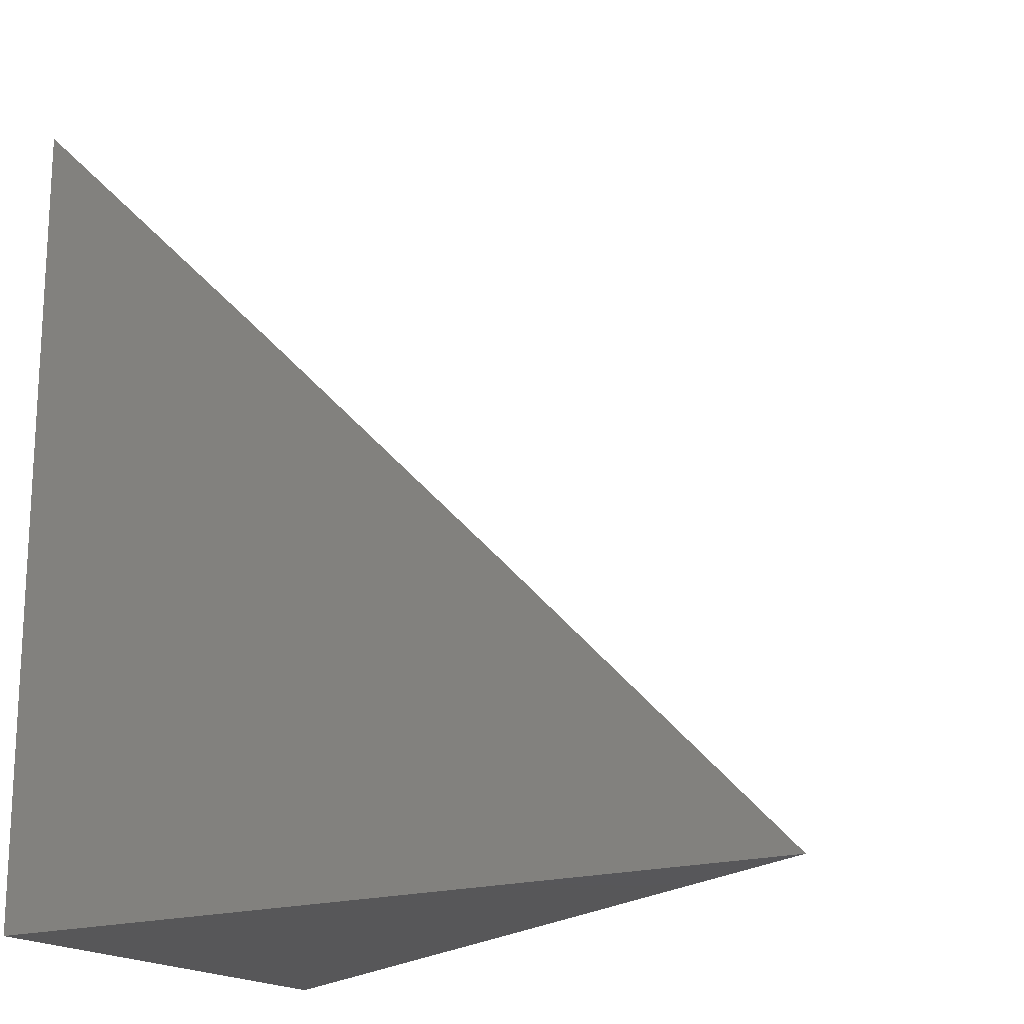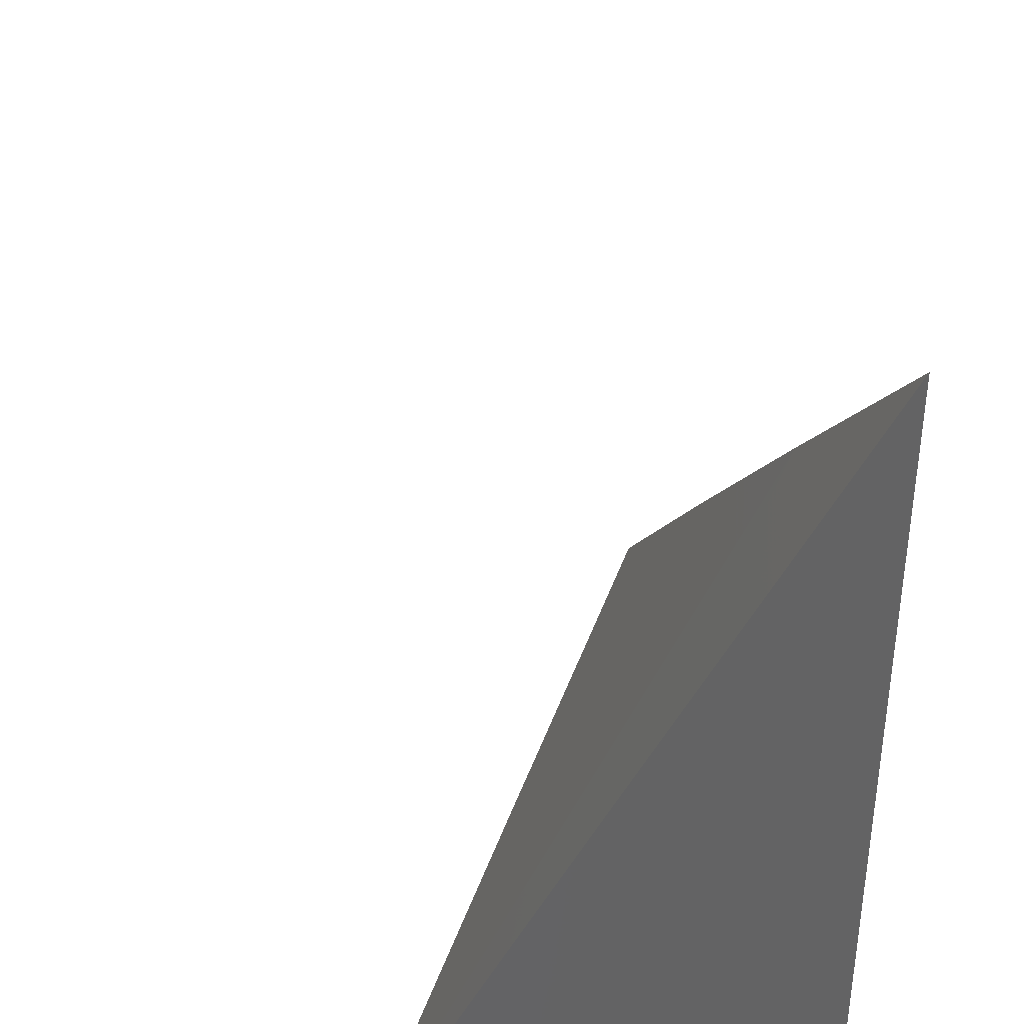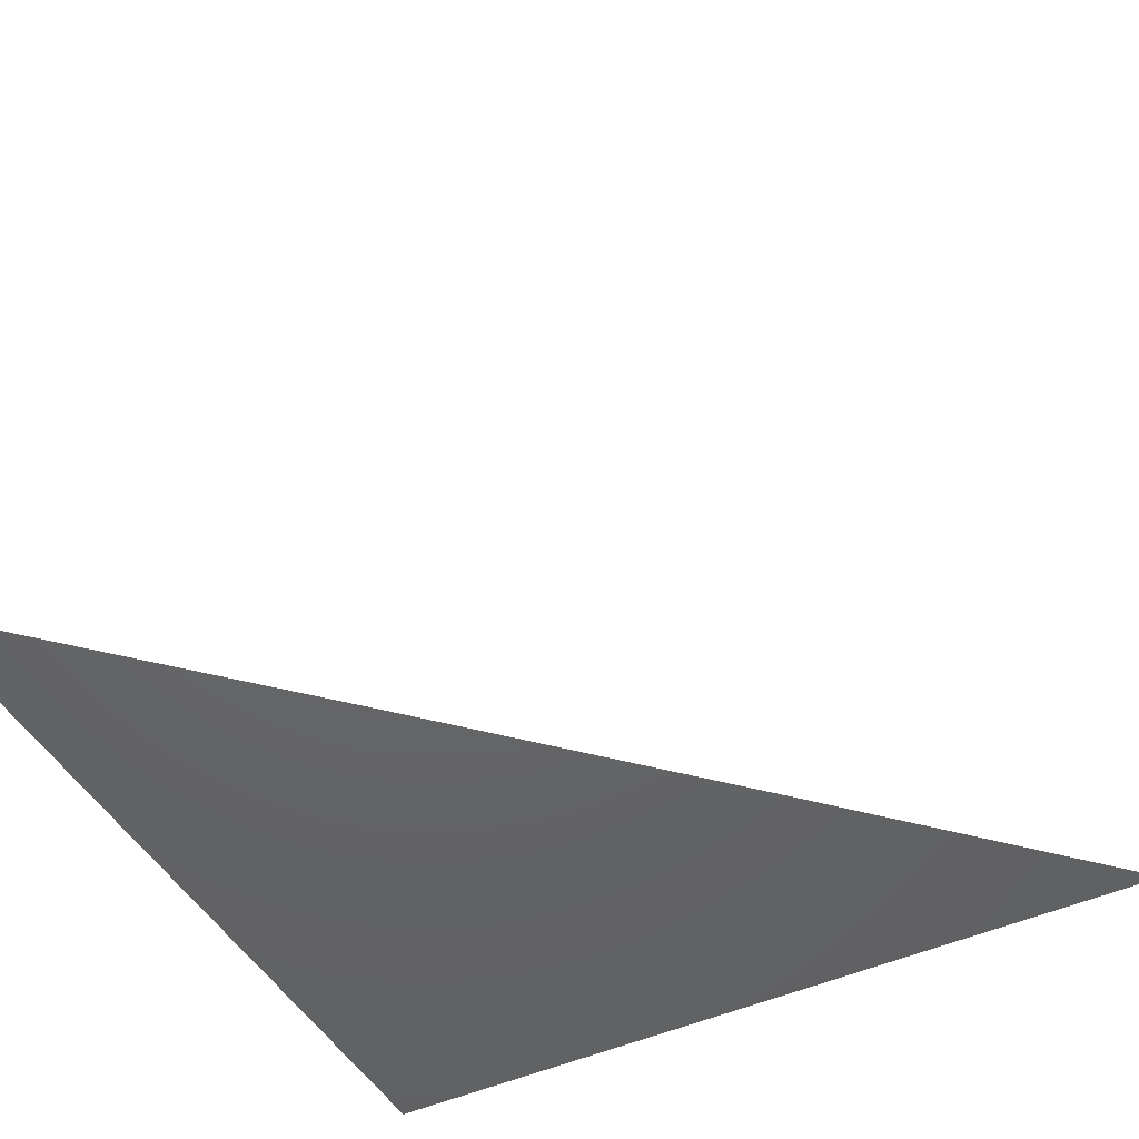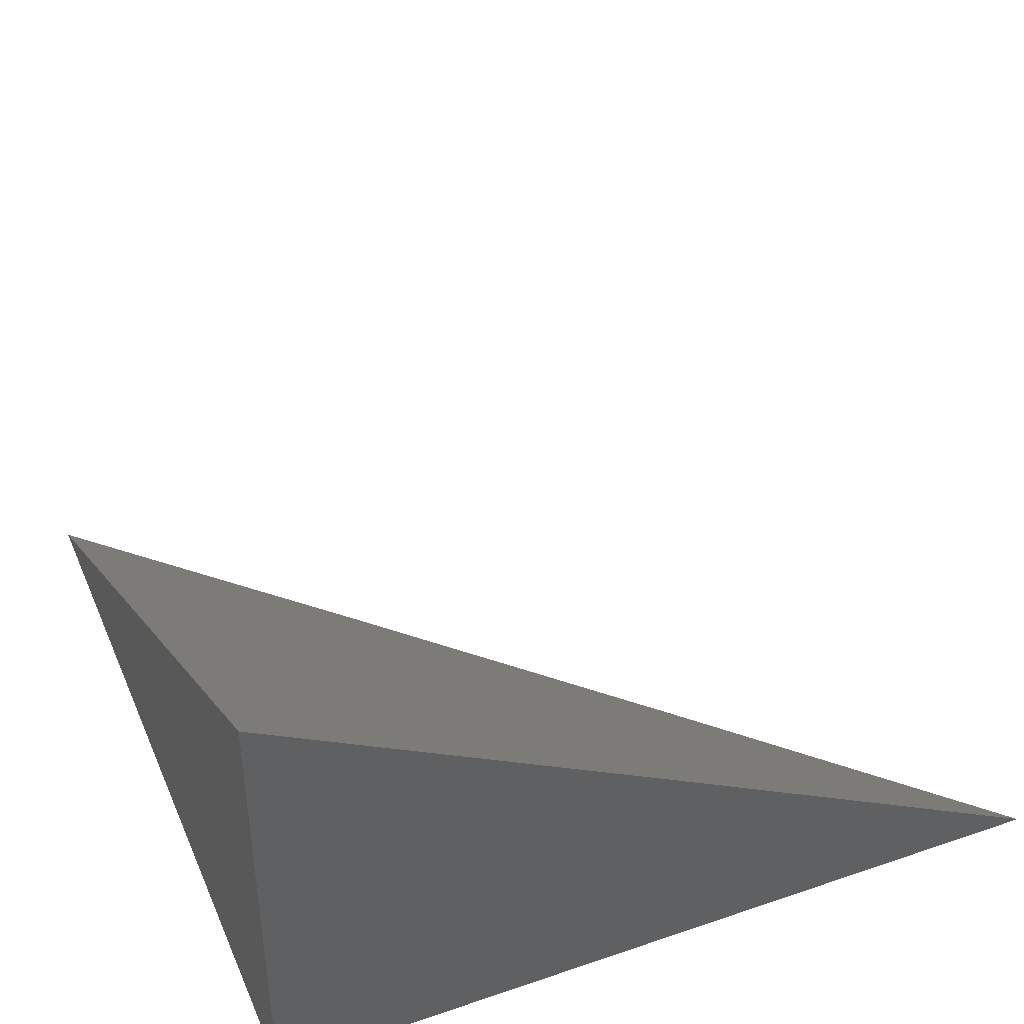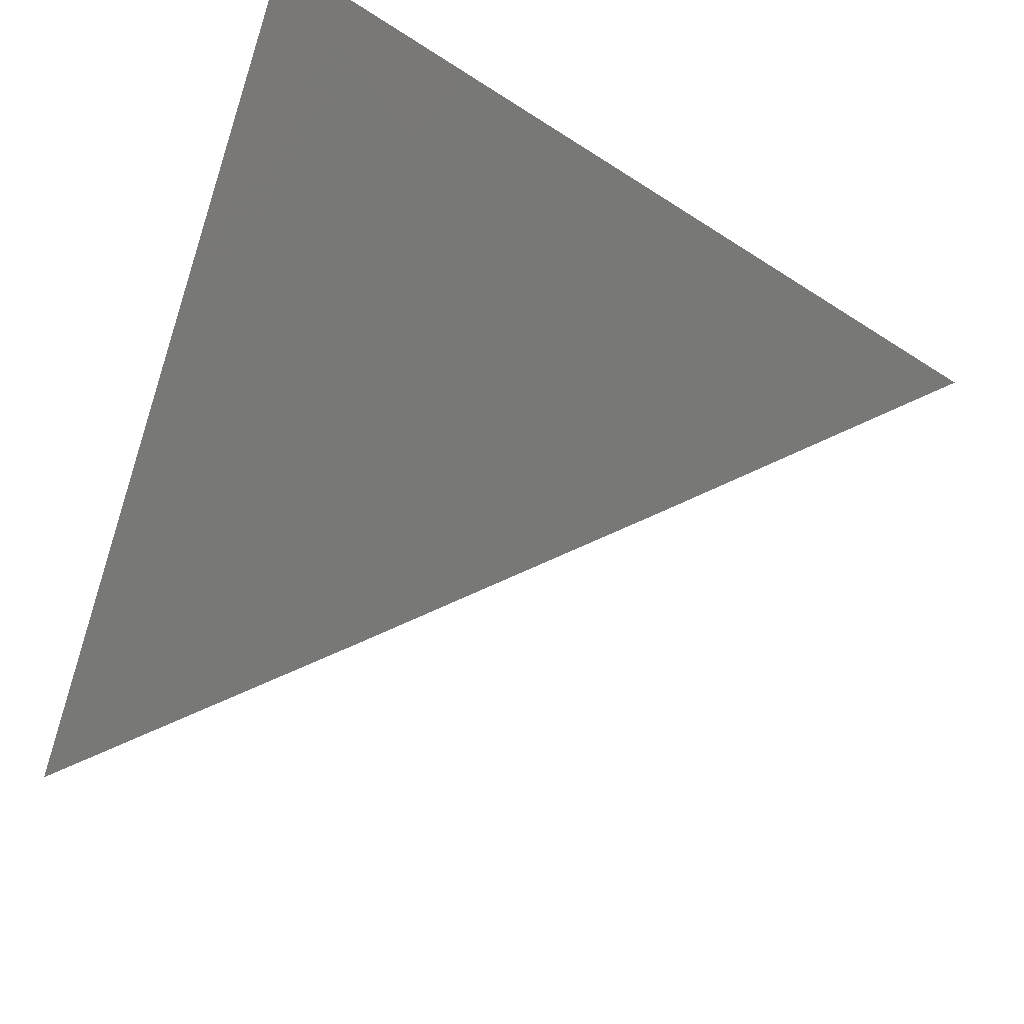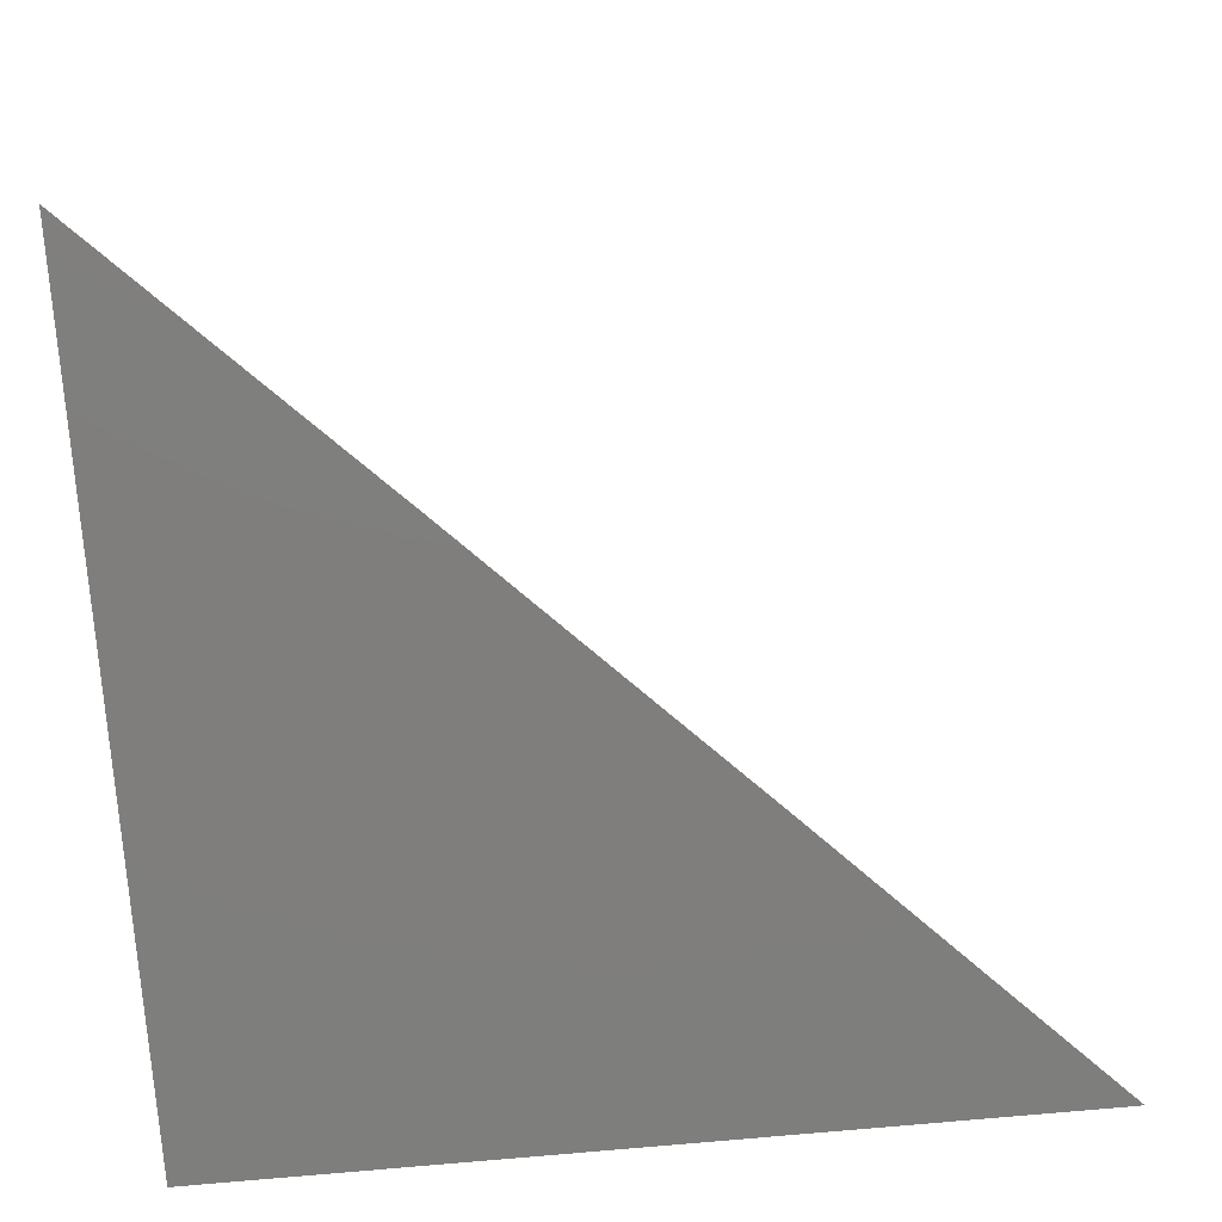
<metadata>
{"format":"stl","ext":"stl","renderer":"f3d","projection":"perspective","resolution":1024,"background":"white","views":[{"elev":-18.0,"azim":-148.3,"up":"+Y"},{"elev":38.1,"azim":77.6,"up":"+Y"},{"elev":-46.8,"azim":-152.3,"up":"+Z"},{"elev":41.7,"azim":67.7,"up":"+Z"},{"elev":72.1,"azim":-159.3,"up":"+Z"},{"elev":-78.4,"azim":-174.9,"up":"+Z"}]}
</metadata>
<code>
# stl→obj: 8 verts, 12 faces
v -7 7.135 -8
v -7.045 7.09 -8
v -7 7.067 -7.961
v -7 7 -7.922
v -7.09 7.045 -8
v -7.067 7 -7.961
v -7.135 7 -8
v -7 7 -8
f 1 2 3
f 3 2 4
f 4 2 5
f 4 5 6
f 6 5 7
f 4 6 8
f 8 6 7
f 7 5 8
f 8 5 2
f 8 2 1
f 1 3 8
f 8 3 4

</code>
